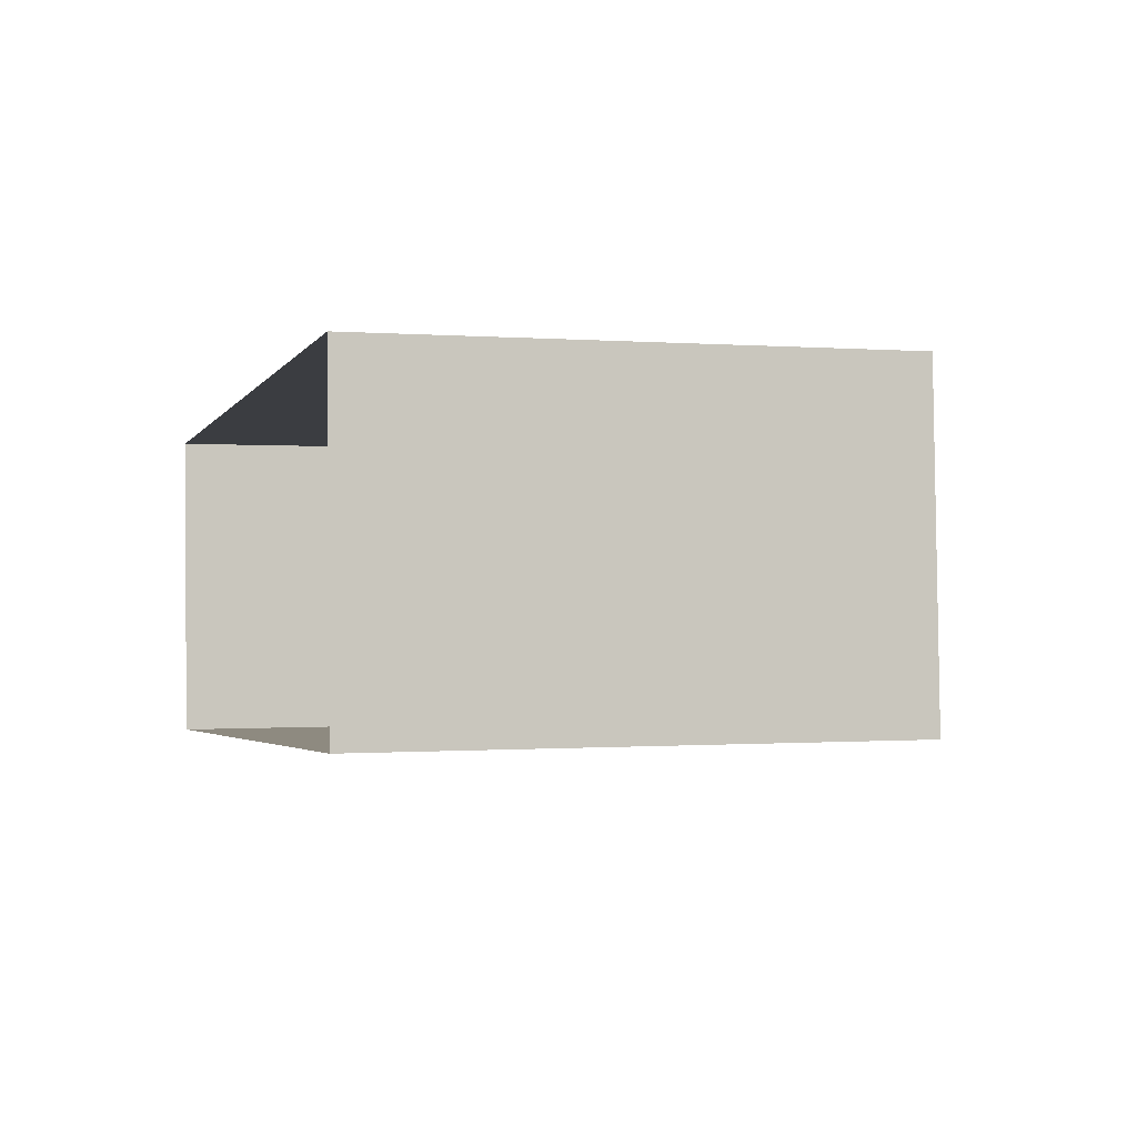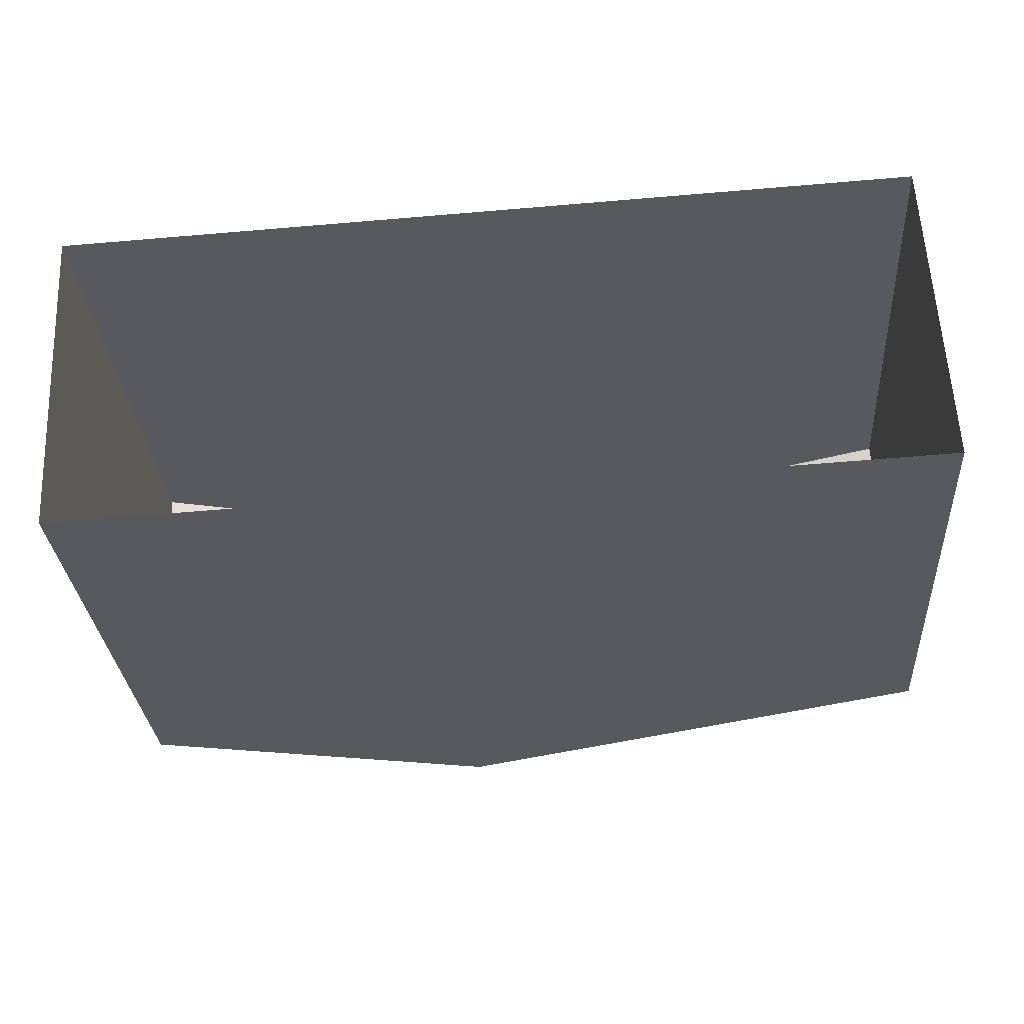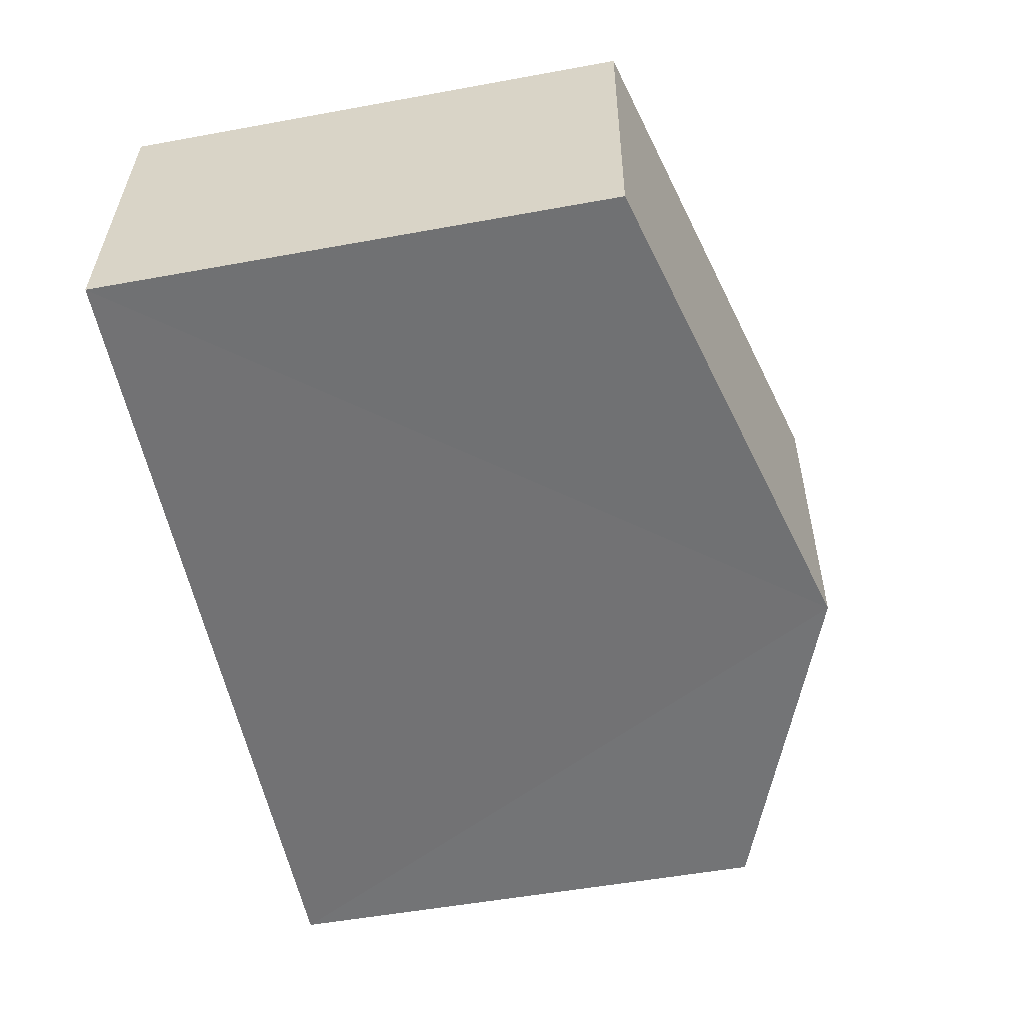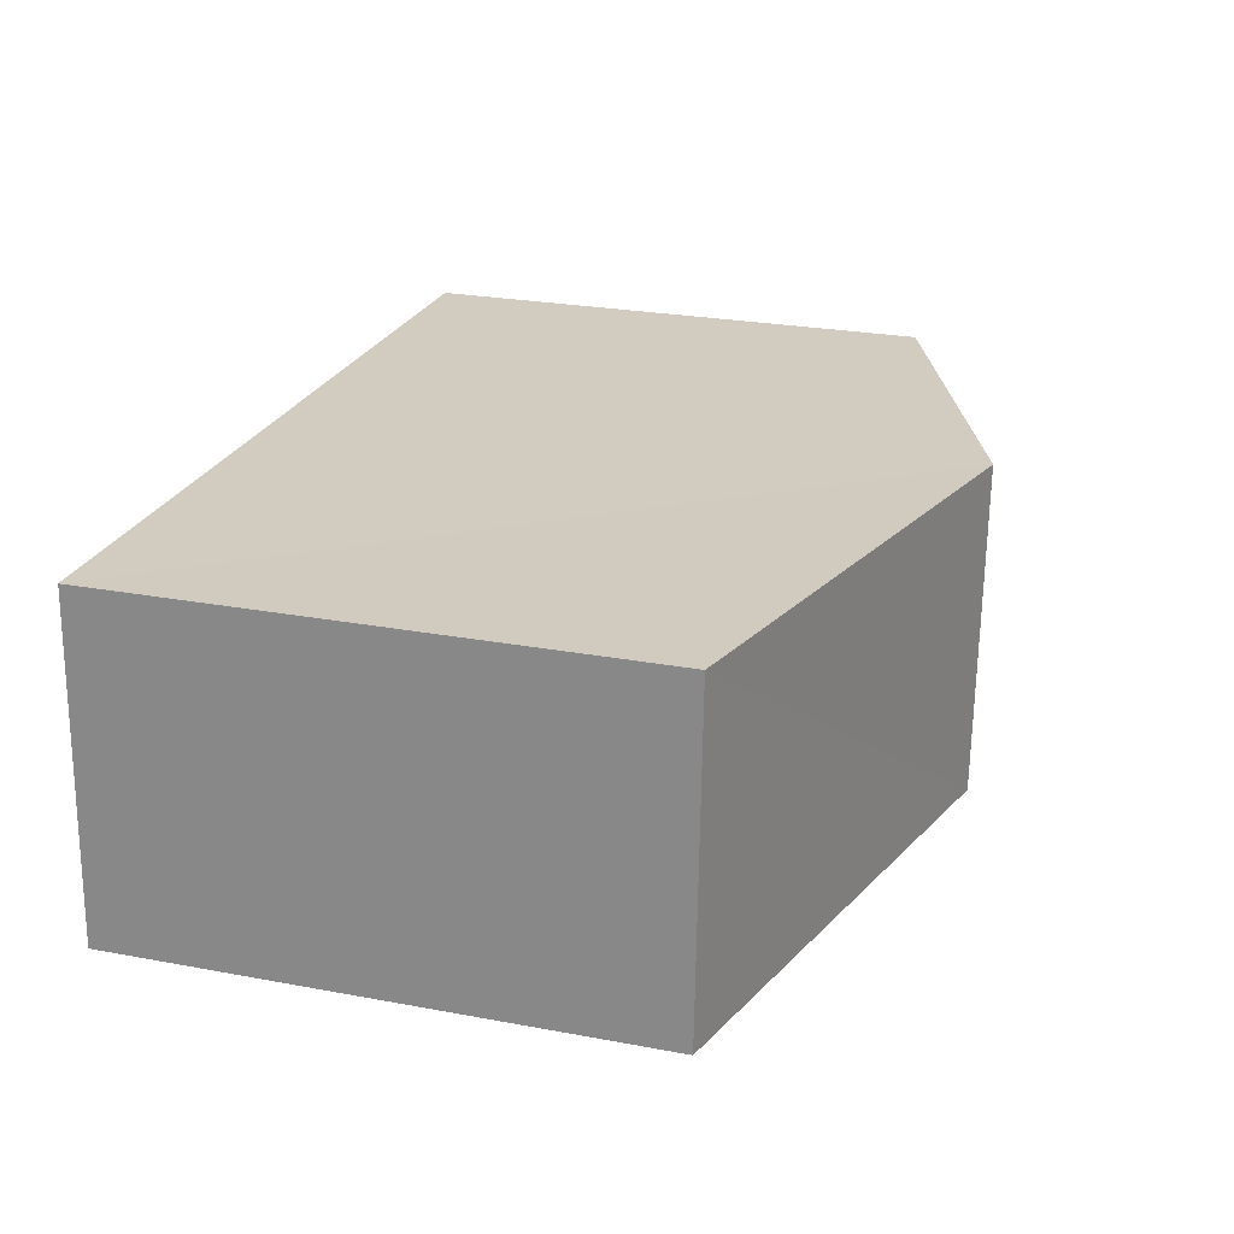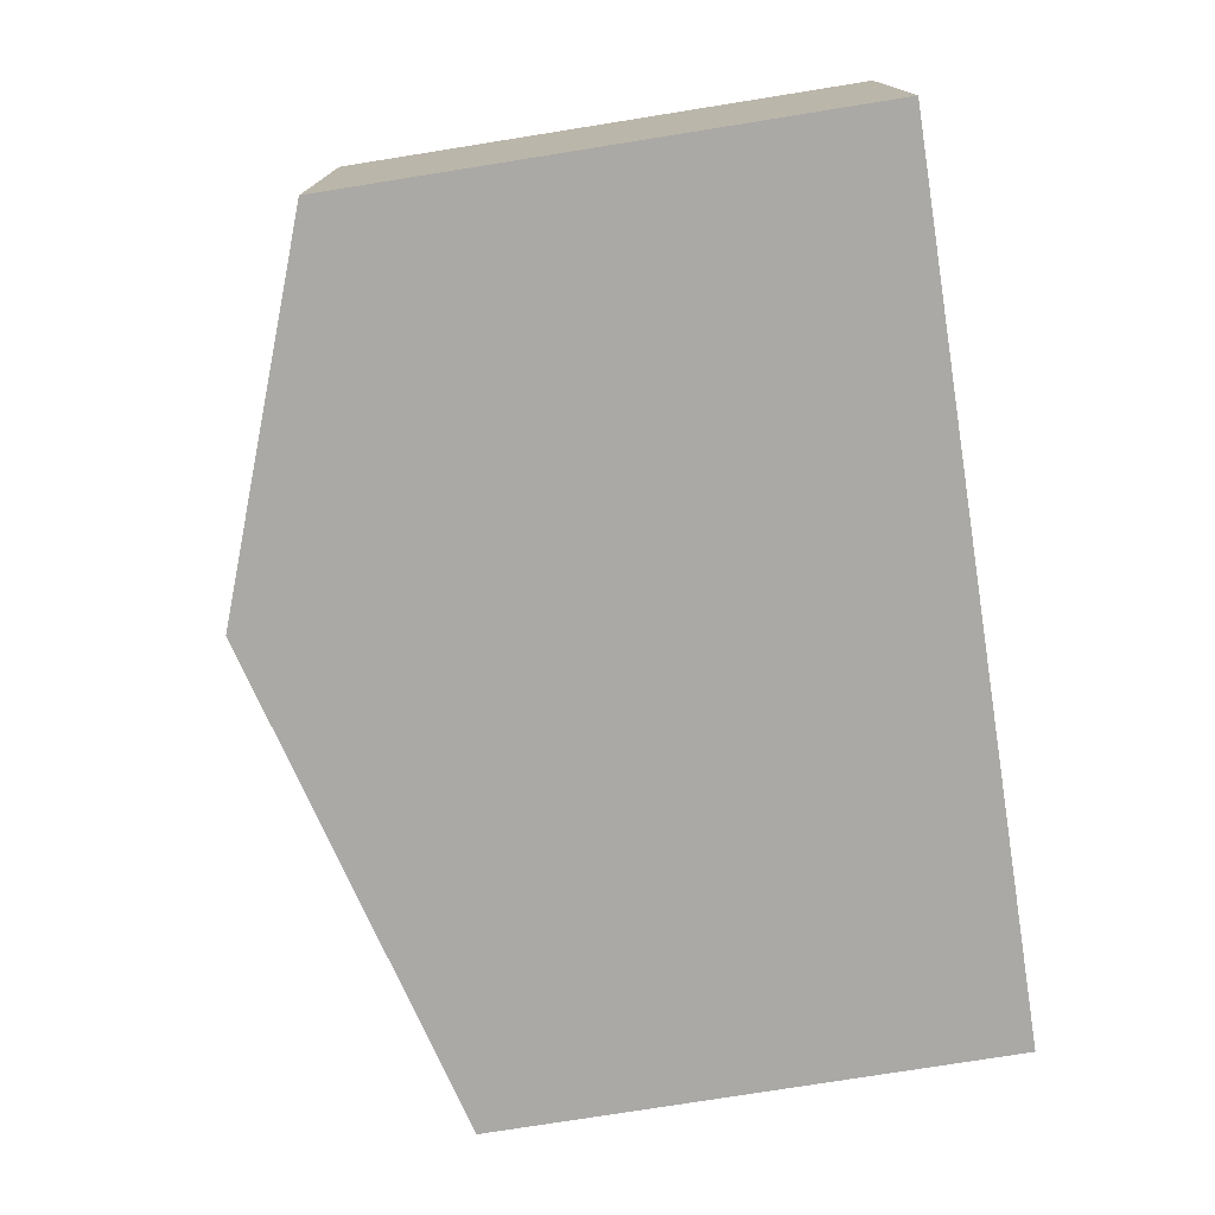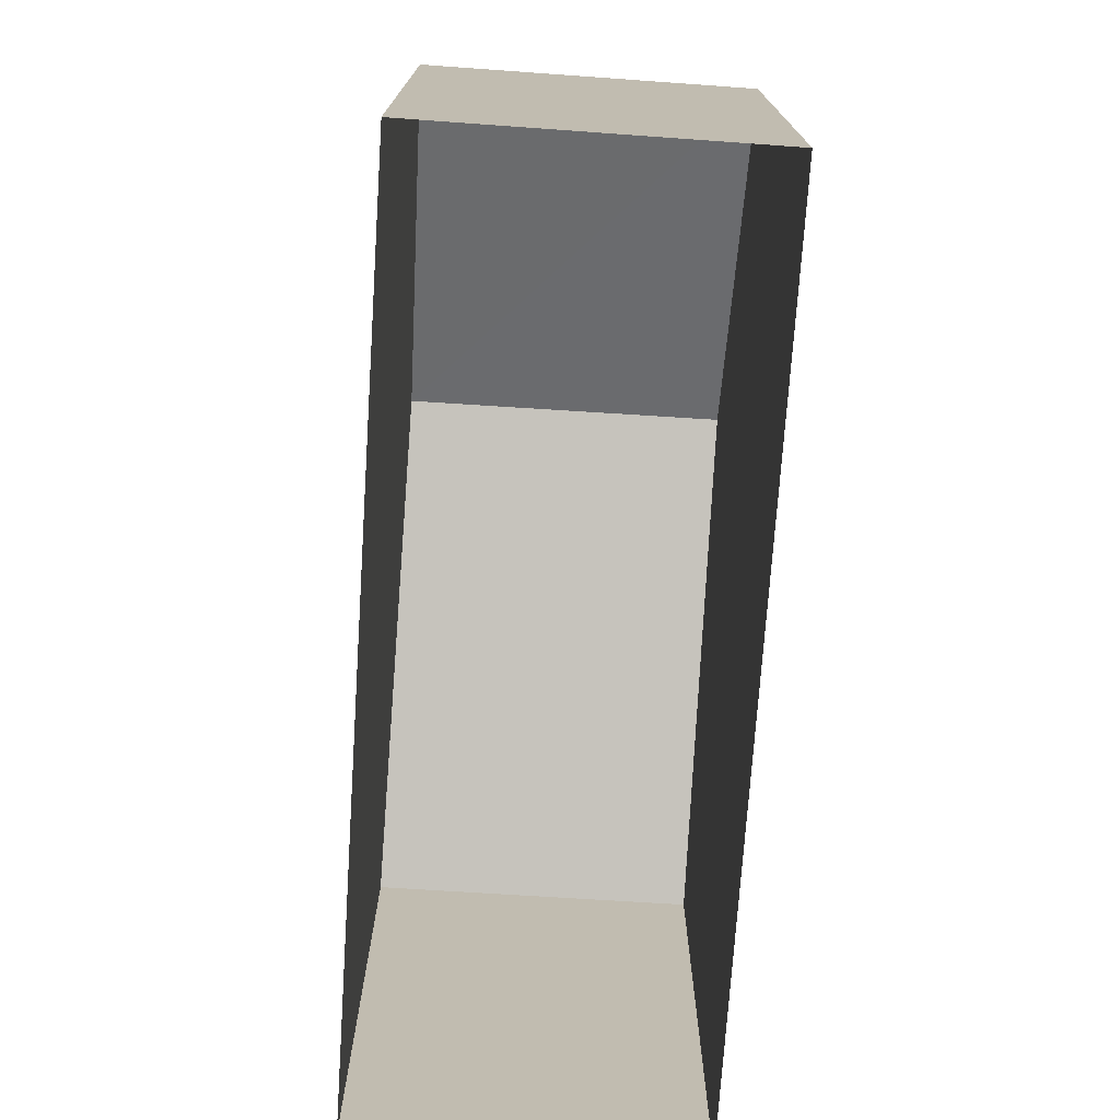
<metadata>
{"format":"obj","ext":"obj","renderer":"f3d","projection":"perspective","resolution":1024,"background":"white","views":[{"elev":-0.2,"azim":-107.0,"up":"+Y"},{"elev":-30.2,"azim":-175.8,"up":"+Y"},{"elev":-53.1,"azim":-79.0,"up":"+Y"},{"elev":26.0,"azim":-73.5,"up":"+Y"},{"elev":-77.9,"azim":99.0,"up":"+Y"},{"elev":-73.8,"azim":83.6,"up":"+Z"}]}
</metadata>
<code>
v -3.719e+05 -1.04e+05 31.76
v -3.719e+05 -1.04e+05 31.76
v -3.719e+05 -1.04e+05 31.76
v -3.719e+05 -1.04e+05 31.76
v -3.719e+05 -1.04e+05 38.59
v -3.719e+05 -1.04e+05 37.19
v -3.719e+05 -1.04e+05 38.59
v -3.719e+05 -1.04e+05 37.19
v -3.719e+05 -1.04e+05 37.19
v -3.719e+05 -1.04e+05 37.19
f 1 2 3
f 1 4 2
f 5 6 7
f 5 8 6
f 9 10 5
f 7 9 5
f 10 3 5
f 3 2 5
f 2 8 5
f 9 1 3
f 10 9 3
f 8 2 4
f 6 8 4
f 6 4 7
f 4 1 7
f 1 9 7

</code>
